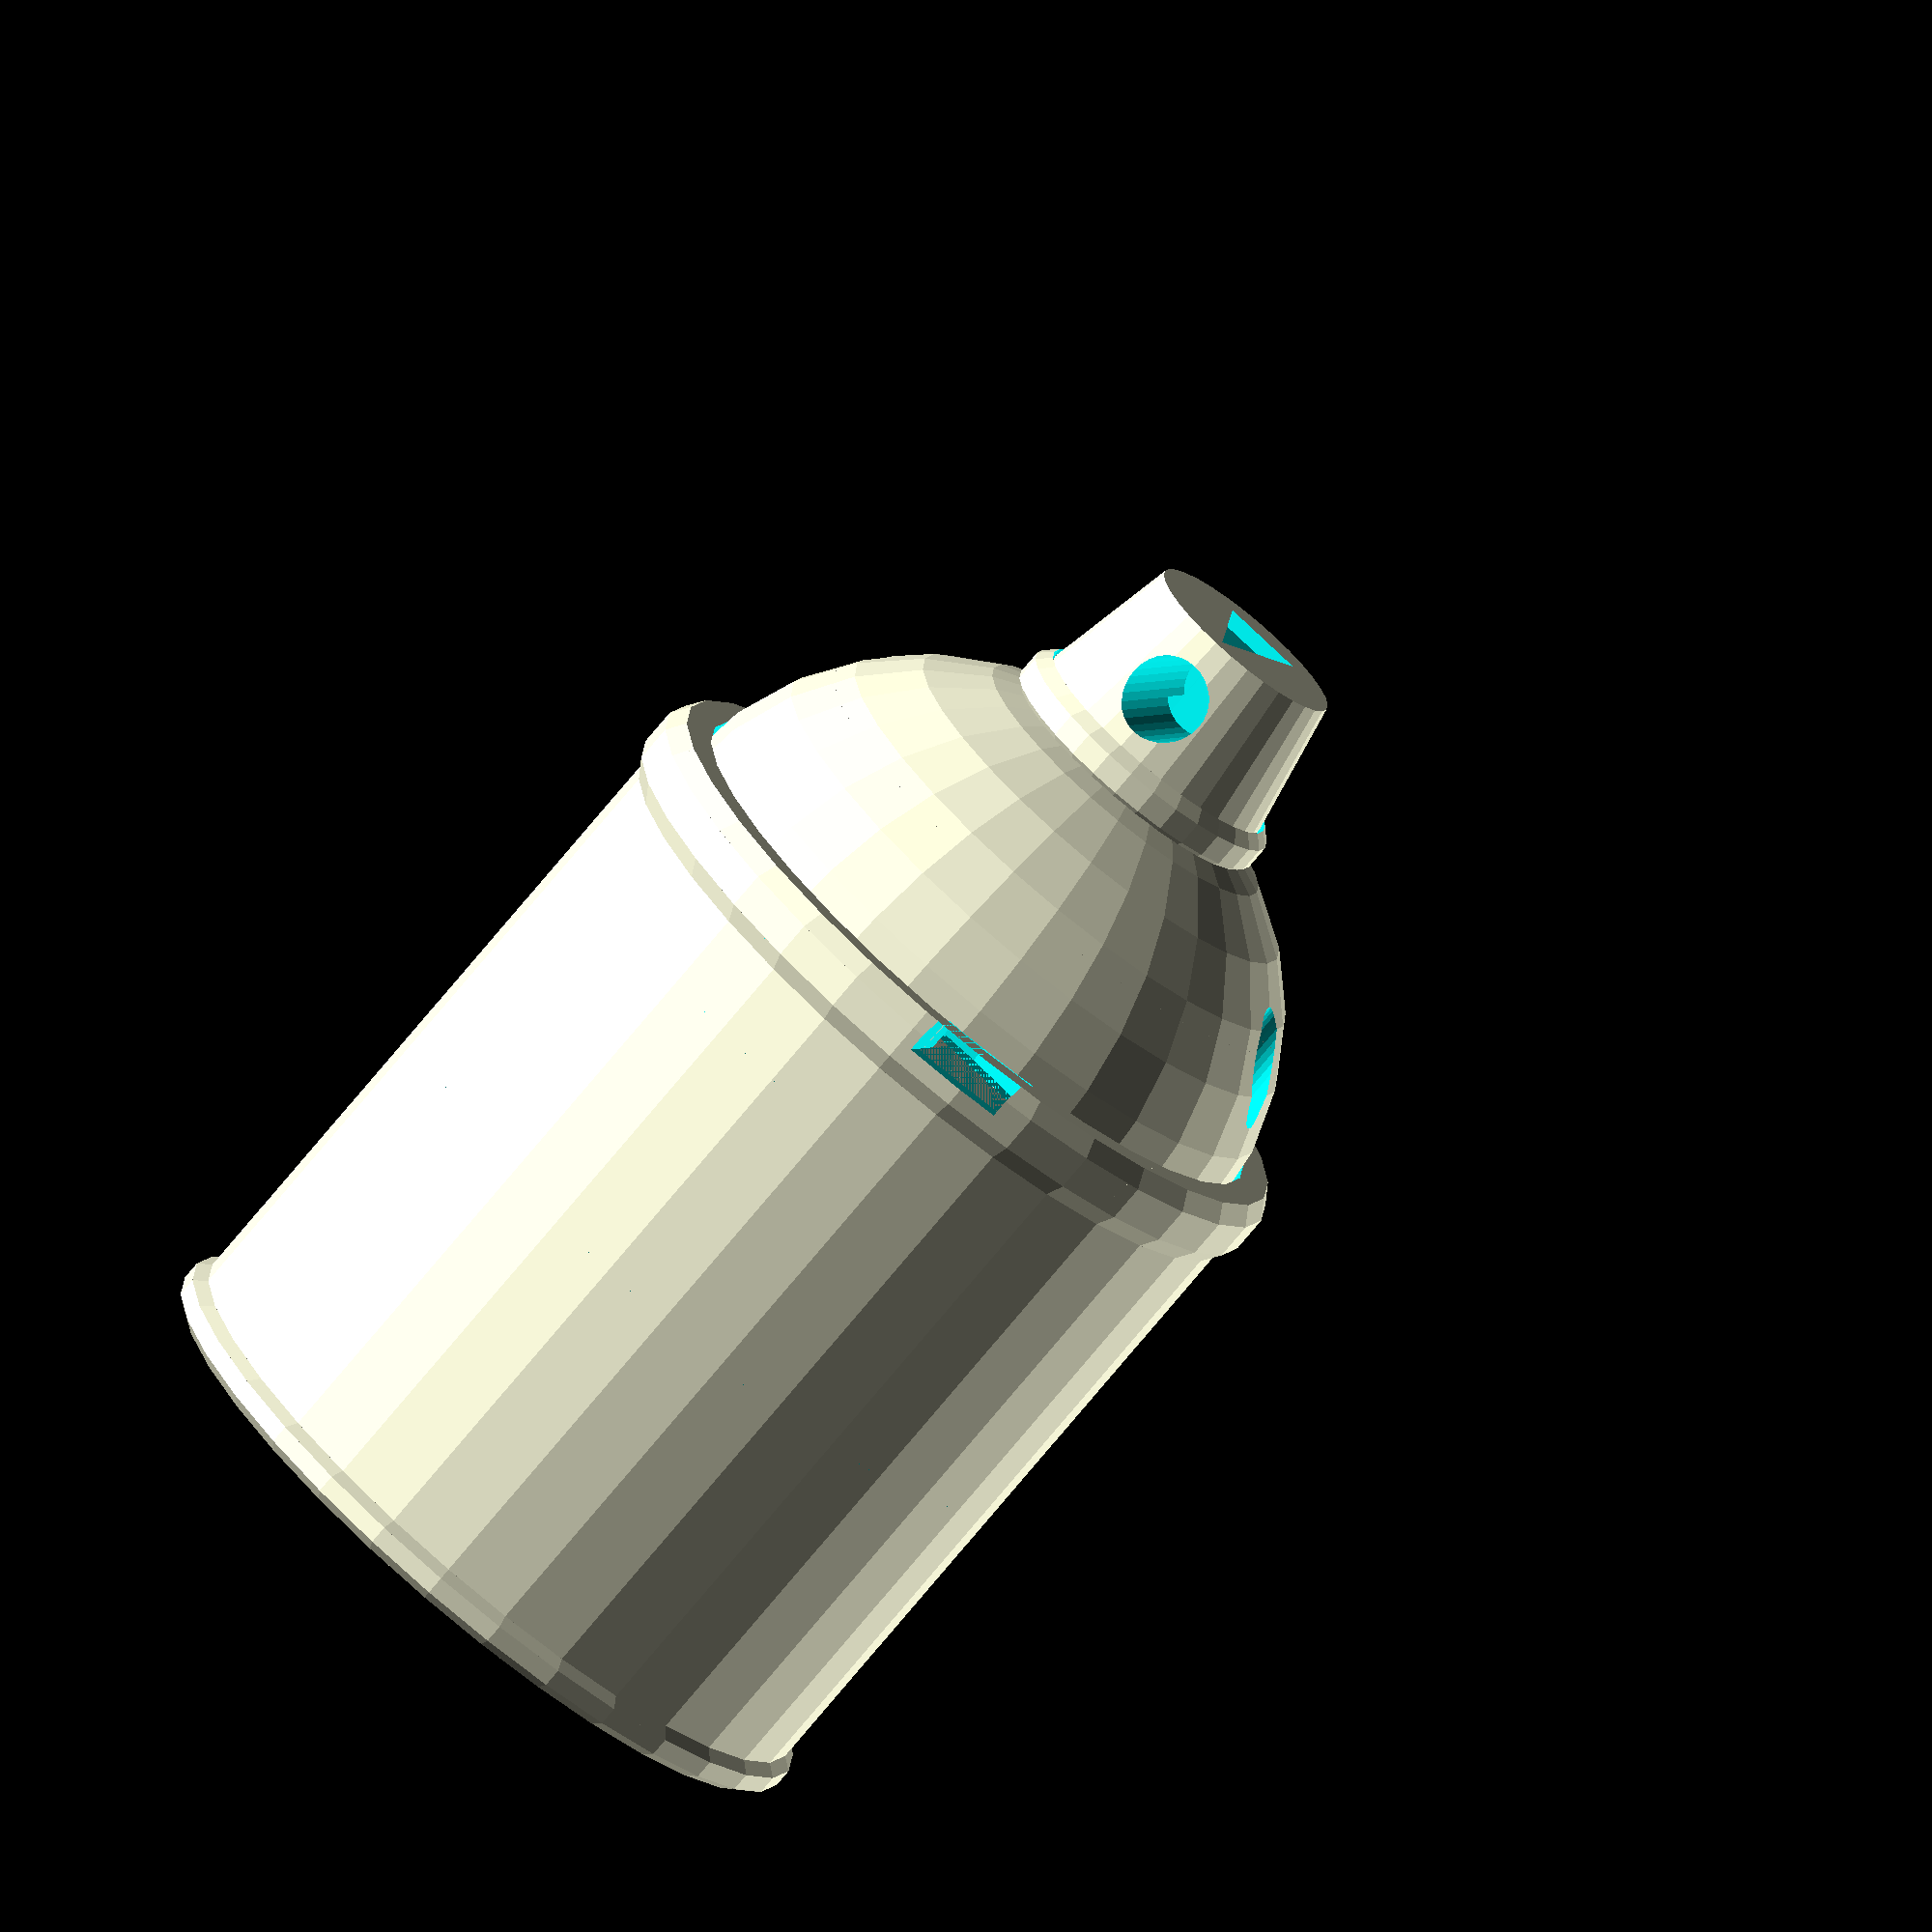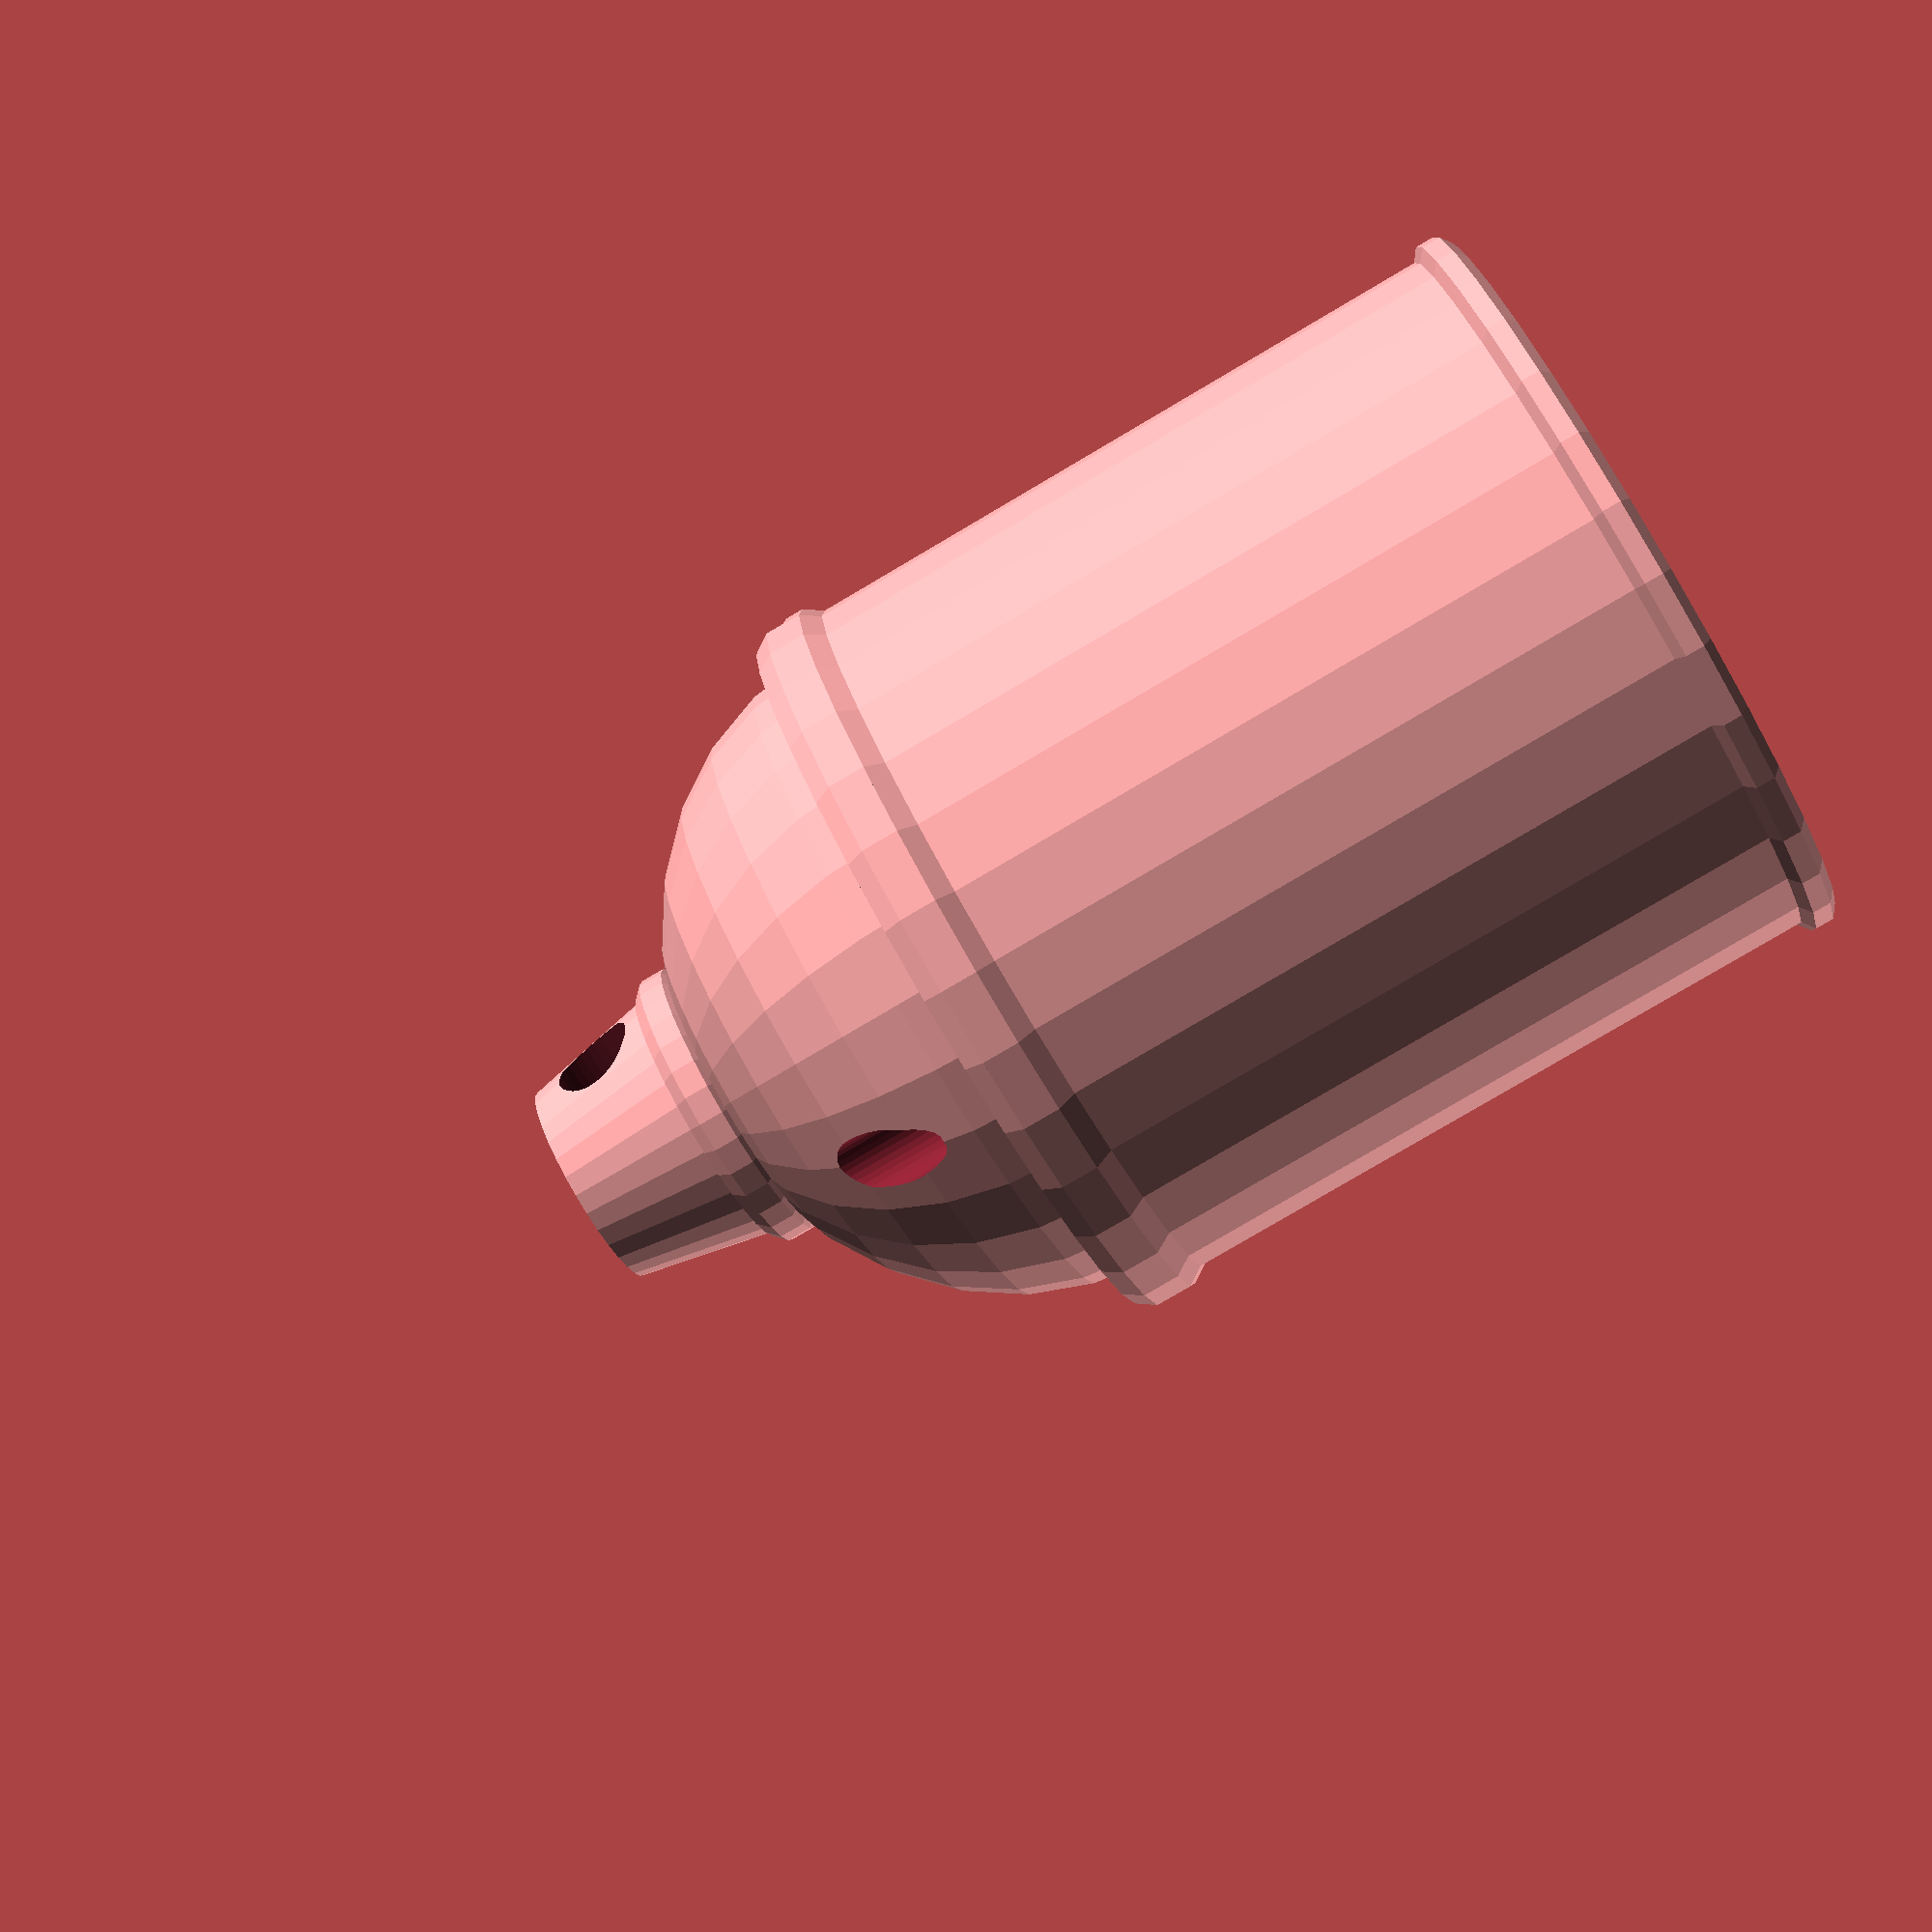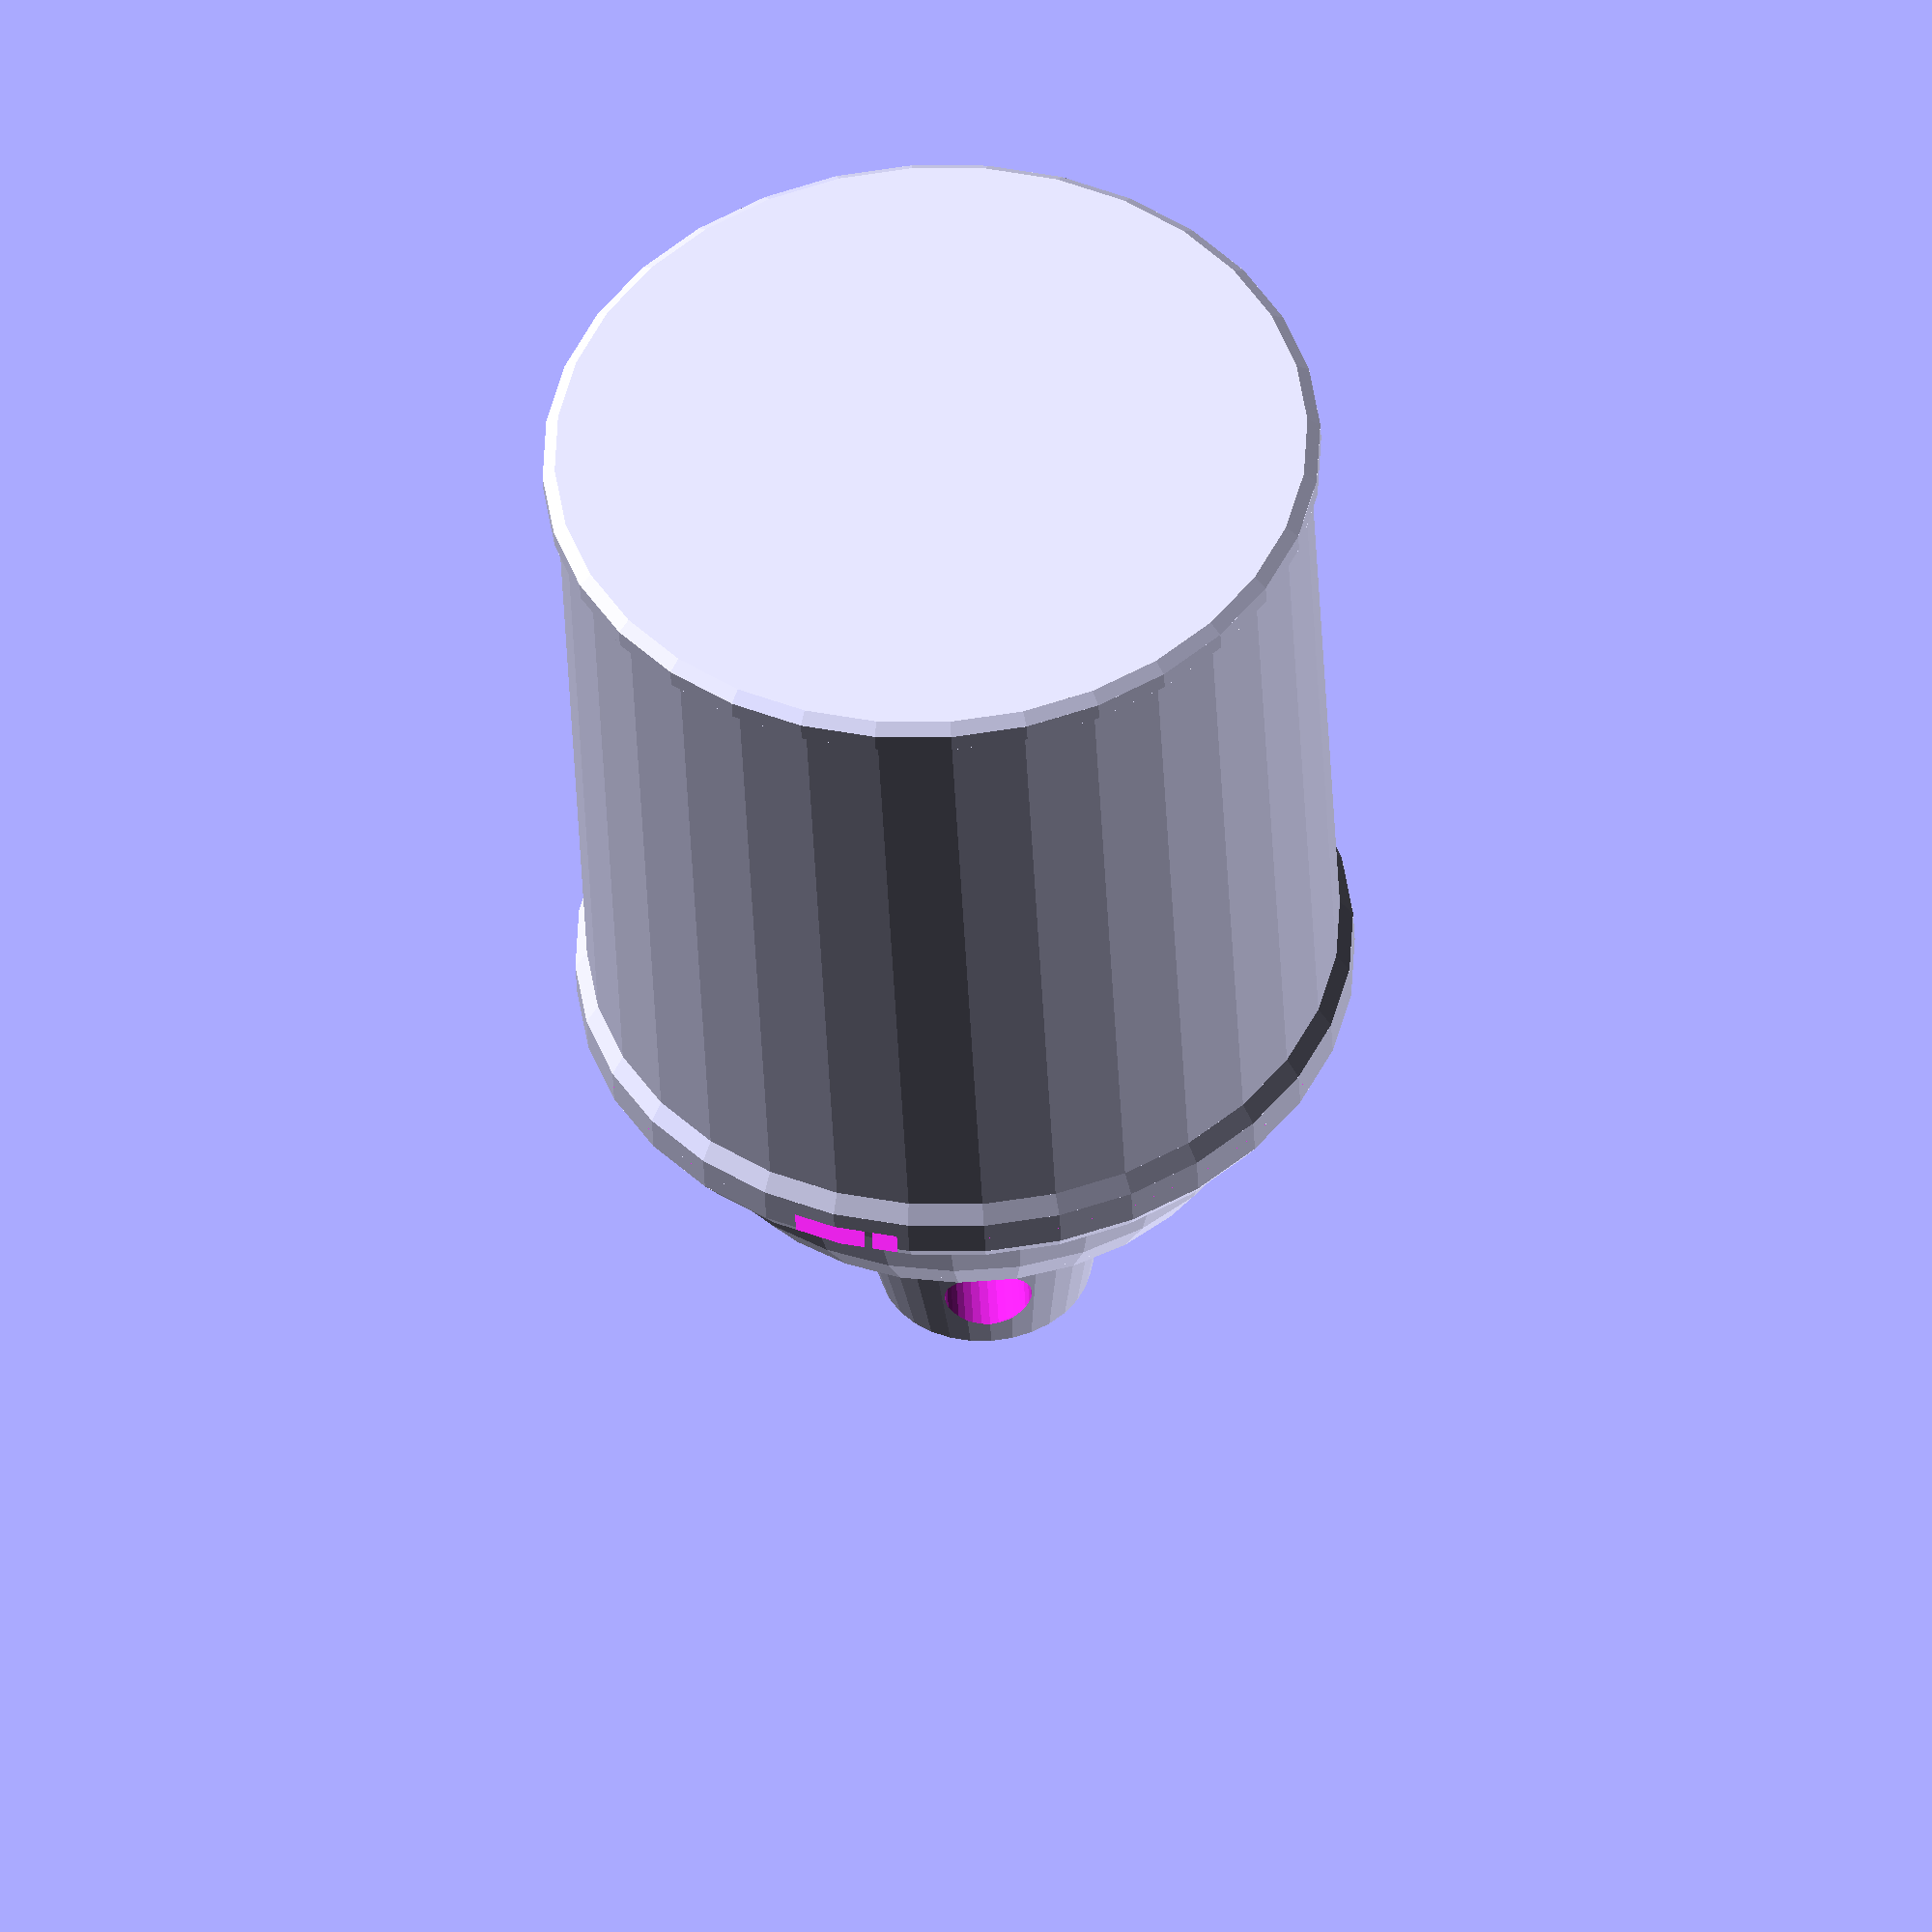
<openscad>
function mm(i) = i*25.4;

extra_w = 1.0;
board = mm(1.5)+extra_w;
wall = 2.5;
can_r = (board/2)*sqrt(2)+wall;
can_h = 60;
lip = 3;
jst_t = 5.4;
pcb_t = 1.65;
shelf_h = jst_t+pcb_t+wall;
screw_r = 1.5;
screw_head = 2.6;
pushbutton_h = 4.0;
pushbutton_w = 6.2+extra_w;
push_r = 3.5/2+0.3;
button_hole_r = 10.0+extra_w;
off_the_top = 8.0;
top_button_b = can_r-wall-pushbutton_h-wall-off_the_top;
button_h = 17;
led_r = 6.0/2+0.5;

roundness = 32;

module lip(r, h, t) {
    union () {
        cylinder(r1=r, r2=r+t, h=h/4, $fn=roundness);
        translate([0, 0, h/4]) cylinder(r=r+t, h=h/2, $fn=roundness);
        translate([0, 0, 3*h/4]) cylinder(r1=r+t, r2=r, h=h/4, $fn=roundness);
    }
}

module shelf() {
    difference() {
        // tracker shelf
        cylinder(r=can_r-1.0, h=shelf_h);
        // hole for the tracker
        translate([-board/2, -board/2, wall+jst_t]) cube([board, board, shelf_h]);
        translate([-board/2+5.0, -board/2, wall]) cube([board-5.0, board, shelf_h]);
        // hole to keep it hollow
        translate([-8, -50, 0]) cube([16, 100, shelf_h]);
        // screw holes
        translate([-board/2-wall-screw_r, 0, 0]) cylinder(r=screw_r, h=shelf_h, $fn=roundness);
        translate([board/2+wall+screw_r, 0, 0]) cylinder(r=screw_r, h=shelf_h, $fn=roundness);
        translate([-board/2+2.5, board/2-2.5, 0]) cylinder(r=screw_r, h=20, $fn=roundness);
    }
}

module bottom() {
    union() {
        difference() {
            union() {
                cylinder(r=can_r, h=can_h, $fn=roundness);
                lip(can_r, lip, 1.0);
                translate([0, 0, can_h-lip]) lip(can_r, lip*2, 1.0);
            }
            translate([0, 0, wall]) cylinder(r=can_r-wall, h=can_h+10, $fn=roundness);
            // a cutout for the reset button
            translate([-15, 0, can_h]) cube([8, 50, lip]);
        }
        translate([0, 0, can_h-shelf_h]) shelf();
    }
}

module top() {
    difference() {
        union() {
            scale([1.0, 1.0, 0.9]) sphere(r=can_r-wall);
            // top lip
            translate([0, 0, (can_r-wall)*0.95-4.5]) lip(button_hole_r, 4, 1.0);
        }
        // hollow it out
        difference() {
            scale([1.0, 1.0, 0.9]) sphere(r=can_r-wall*2);
            translate([-can_r+wall*2, -can_r+wall*2, 0]) cube([5.0, 50, 50]);
            translate([can_r-wall*2-5.0, -can_r+wall*2, 0]) cube([5.0, 50, 50]);
            translate([-can_r, -can_r, top_button_b]) cube([can_r*2, can_r*2, 50]);
        }
        // cutout to ensure the Tracker sits properly
        translate([0, -board/2, 0]) cube([board/2, board, 1.2]);
        translate([-board/2, -board/2, 0]) cube([board, board, 0.25]);
        // screw holes
        translate([-board/2-wall-screw_r, 0, 0]) cylinder(r=screw_r, h=50, $fn=roundness);
        translate([board/2+wall+screw_r, 0, 0]) cylinder(r=screw_r, h=50, $fn=roundness);
        translate([-board/2-wall-screw_r, 0, wall]) cylinder(r=screw_head, h=50, $fn=roundness);
        translate([board/2+wall+screw_r, 0, wall]) cylinder(r=screw_head, h=50, $fn=roundness);
        // cut off the bottom of the sphere
        translate([-can_r, -can_r, -can_r]) cube([can_r*2, can_r*2, can_r]);
        // a cutout for the reset button
        translate([-15, 0, 0]) cube([8, 50, lip]);
        // hollow for the button
        translate([0, 0, top_button_b+wall+pushbutton_h]) cylinder(r=button_hole_r, h=50, $fn=roundness);
        translate([-pushbutton_w/2, -pushbutton_w/2, top_button_b+wall]) cube([pushbutton_w, pushbutton_w, 50]);
        // holes for leads
        translate([-wall/2, -pushbutton_w/2, 0]) cube([wall, pushbutton_w, 50]);
        translate([-pushbutton_w/2, -pushbutton_w/2-wall*2, 0]) cube([pushbutton_w, wall, 50]);
    }
}

module button() {

    difference() {
        union() {
            cylinder(r=button_hole_r-0.3, h=6.0);
            translate([0, 0, 6.0]) cylinder(r1=button_hole_r-0.3, r2=button_hole_r-wall, h=button_h-6, $fn=roundness);
        }
        // pushbutton hole
        cylinder(r=push_r, h=5.0, $fn=roundness);
        // led hole
        translate([0, -button_hole_r+0.5+wall, button_h-led_r-wall]) rotate([-90, 0, 0]) cylinder(r=led_r, h=50, $fn=roundness);
        // led leads hole
        translate([-wall, -push_r-wall*2.5, 0]) cube([wall*2, wall*2, button_h-led_r-wall]);
        // direction triangle on the top
        translate([0, -1, 0]) scale([0.5, 1.0, 1.0]) rotate([0, 0, 210]) translate([0, 0, button_h+button_hole_r/2+1.0]) sphere(r=button_hole_r, $fn=3);
    }
}

bottom();
translate([0, 0, can_h]) top();
translate([0, 0, can_h+top_button_b+wall+pushbutton_h]) button();

</openscad>
<views>
elev=74.5 azim=201.2 roll=320.4 proj=o view=wireframe
elev=260.4 azim=285.6 roll=59.5 proj=p view=solid
elev=42.6 azim=182.9 roll=182.6 proj=o view=solid
</views>
